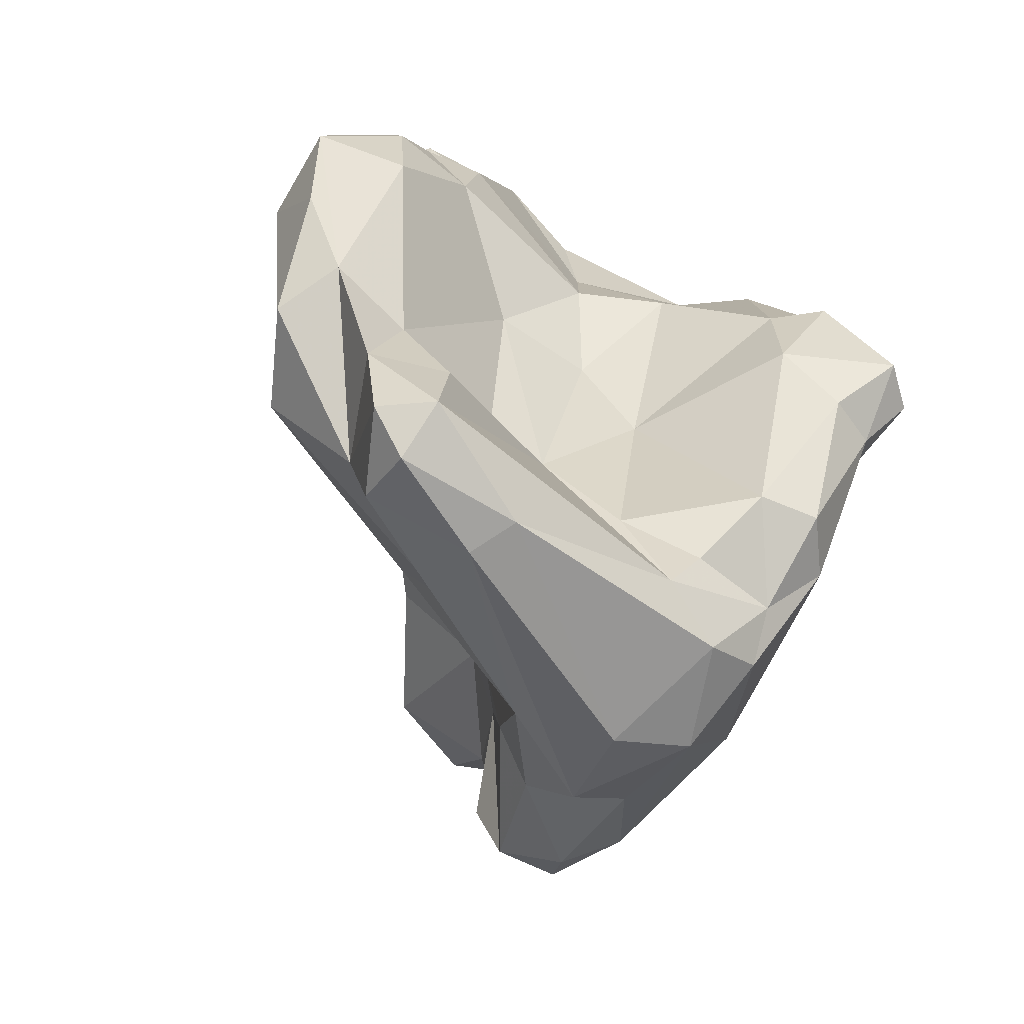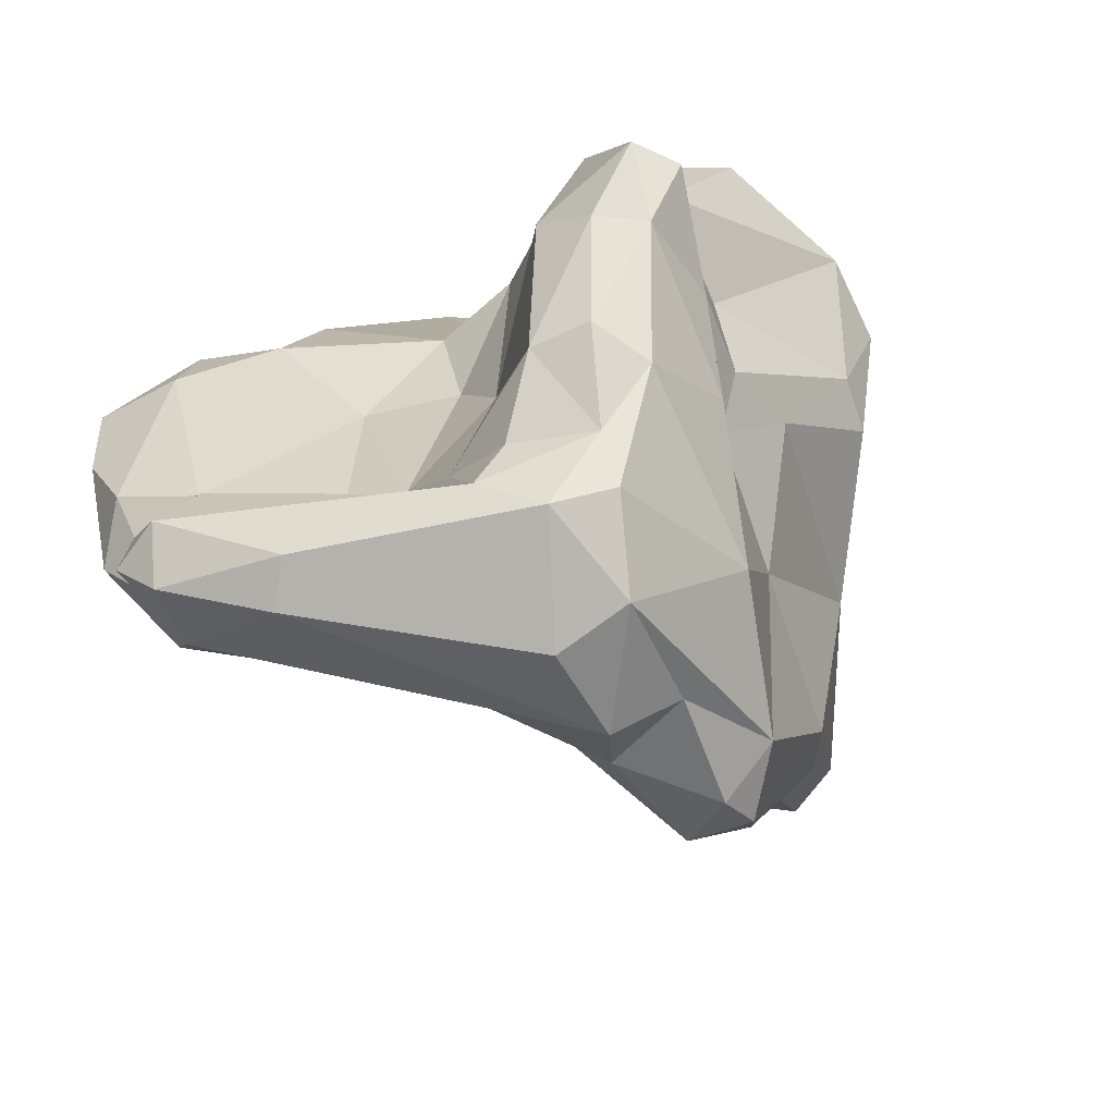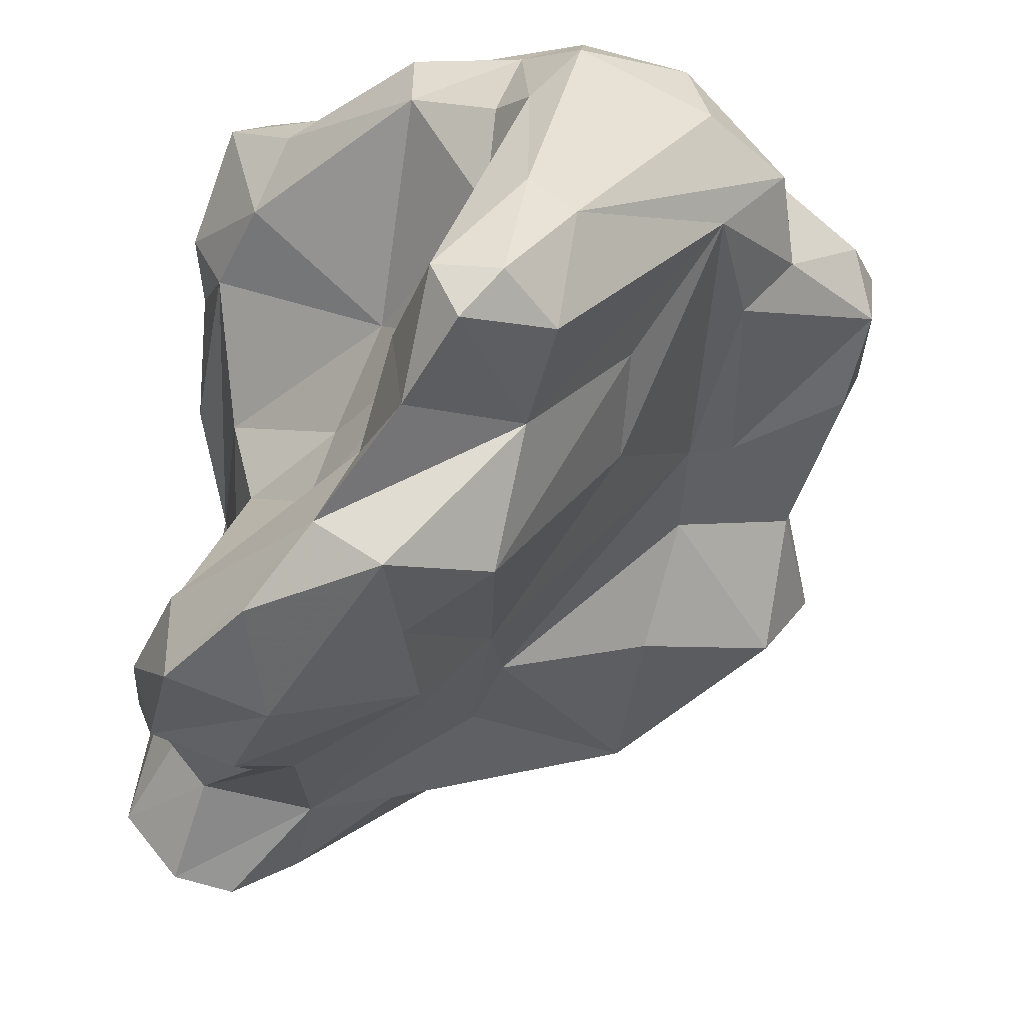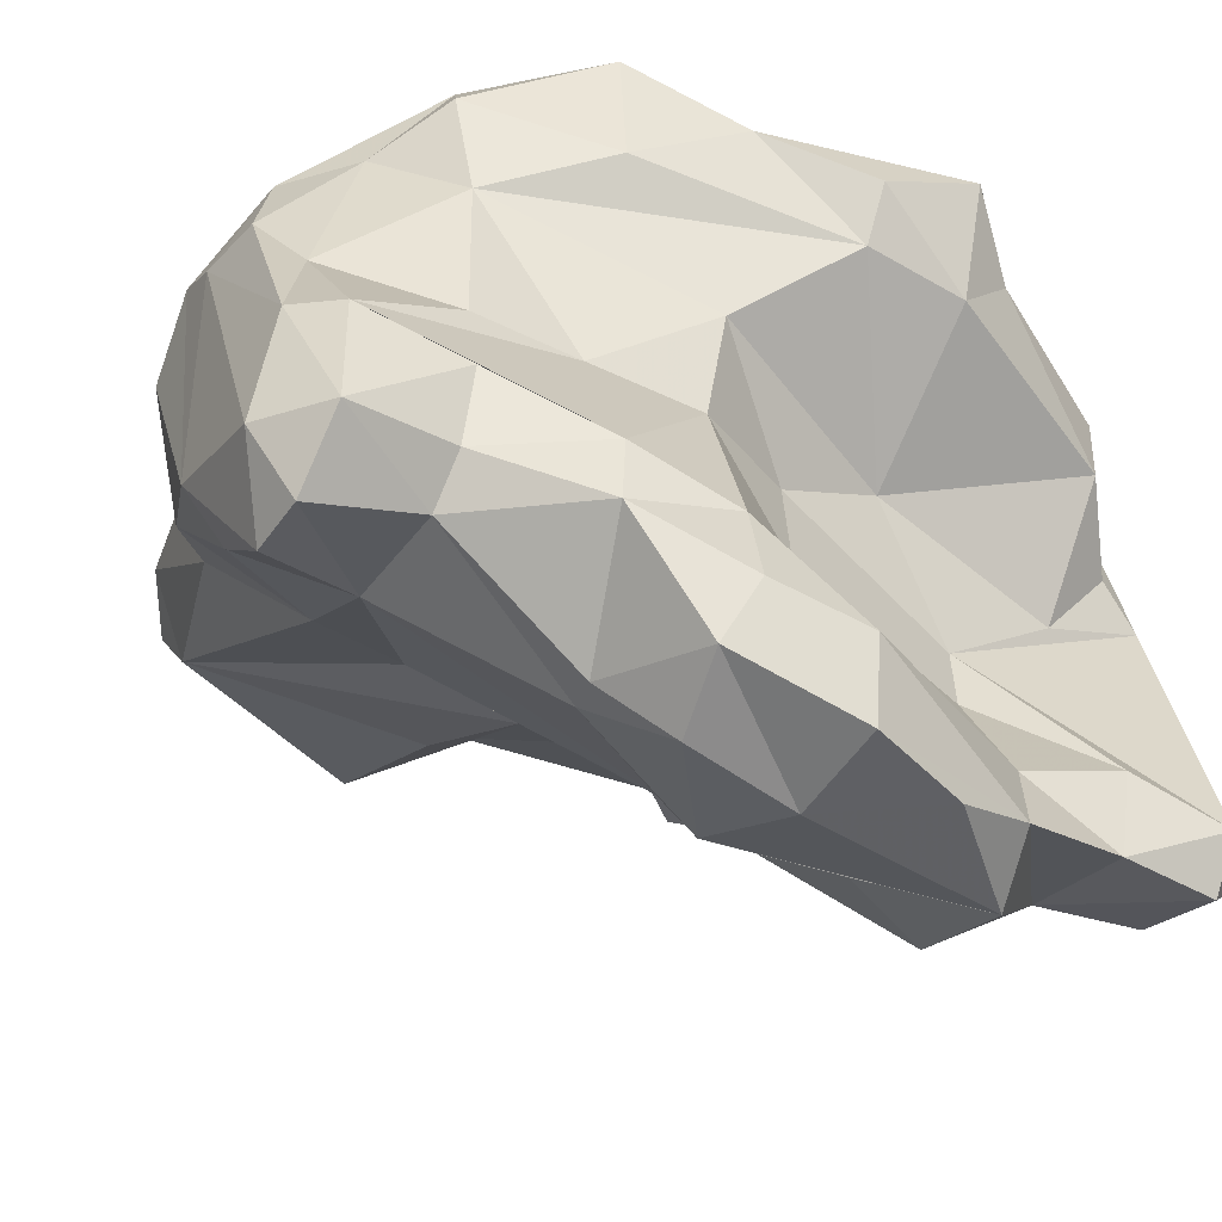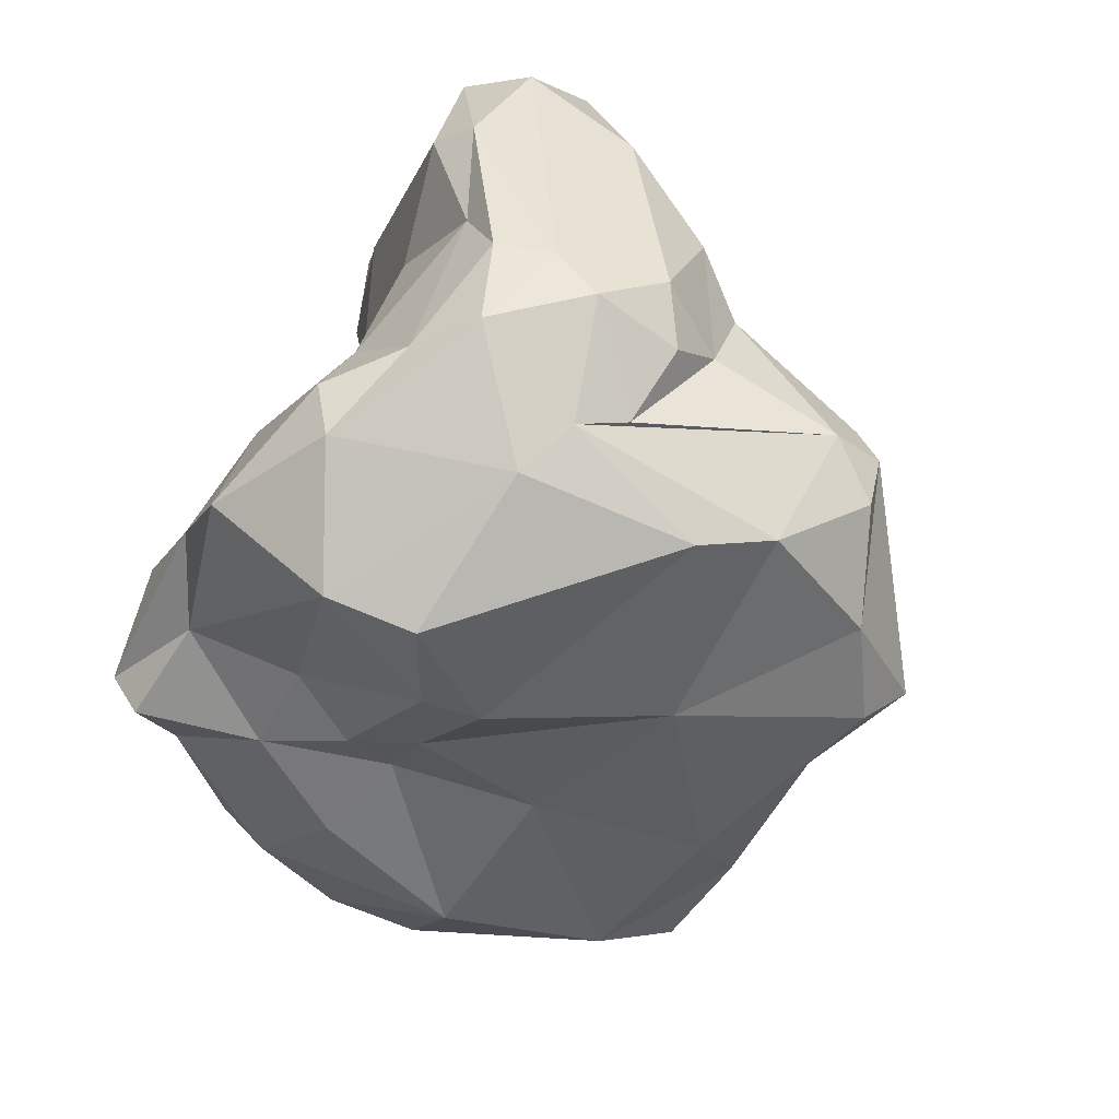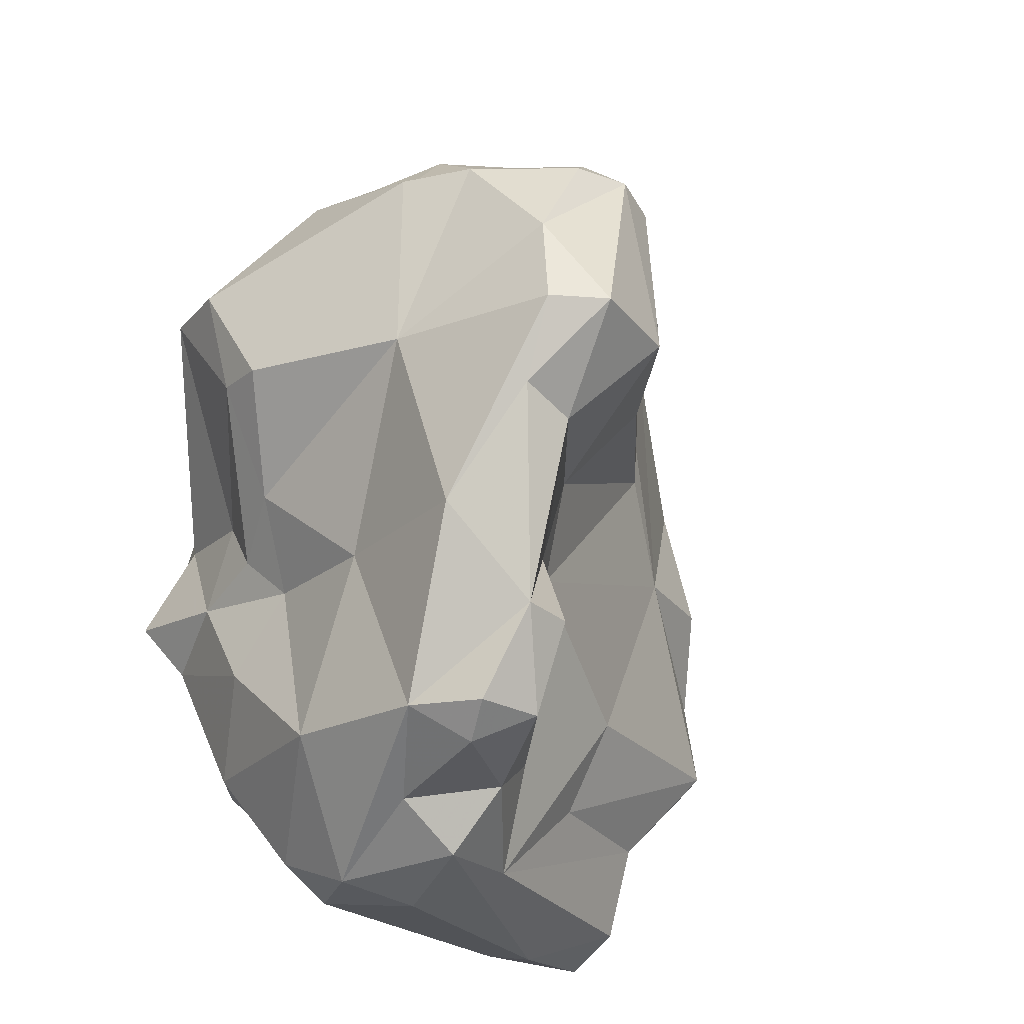
<metadata>
{"format":"obj","ext":"obj","renderer":"f3d","projection":"perspective","resolution":1024,"background":"white","views":[{"elev":-51.1,"azim":65.2,"up":"+Z"},{"elev":-63.8,"azim":116.0,"up":"+Z"},{"elev":-47.8,"azim":143.1,"up":"+Y"},{"elev":-43.1,"azim":44.9,"up":"+Y"},{"elev":35.0,"azim":-162.4,"up":"+Z"},{"elev":-35.2,"azim":-118.9,"up":"+Z"}]}
</metadata>
<code>
v 125.5 260.9 102
v 123.6 262.8 94.15
v 125.3 263 101.7
v 126.7 262 103.5
v 125.5 259.6 94.57
v 125 264.8 97.93
v 126.4 264.6 91.77
v 124.6 264.8 94.31
v 127.1 262.6 91.25
v 127.6 266.4 102
v 130.5 257.5 95.57
v 126.6 259.3 102
v 129.4 262.9 84.73
v 132.6 266.3 105.5
v 131 261.8 105.5
v 135.3 253.9 104.1
v 131.2 258.3 104.9
v 130.1 261.1 84.9
v 131.6 261.4 81.73
v 132.7 257.2 107
v 131.4 263.7 81.65
v 131.6 260.2 92.09
v 134.6 255.2 100.2
v 131.8 263.6 106.7
v 131.9 260.9 88.67
v 134.2 264.3 108.7
v 136.5 259.1 82.78
v 132.5 262 108.2
v 133.6 259.8 89.02
v 135.8 254.3 96.86
v 132.9 263.3 80.83
v 129.7 266 88.22
v 135.3 269.2 104.8
v 129.8 268.1 102.5
v 134.1 267.4 105.7
v 130.5 267.8 95.29
v 136.6 252.9 108.1
v 135.9 254.9 109.2
v 137.1 263.7 80.5
v 138.3 251.9 94.03
v 137.4 266.4 108.4
v 138 271.4 96.82
v 138.8 250.9 108.7
v 136 271.2 96.39
v 137.6 272.6 100.5
v 135.7 260.5 81.14
v 140.7 272.6 101.2
v 138.2 252.3 104.8
v 135.7 266.7 89.18
v 133.6 265.4 82.08
v 138.6 254.3 86.9
v 138 263.4 109.5
v 139 269.1 93.04
v 136 263.2 109.3
v 141.6 249.1 100.3
v 140.1 253.2 110.5
v 137.7 261.4 79.1
v 139.7 258.2 80.02
v 142.5 247.5 88.18
v 139.8 266.6 107.1
v 139.8 261 108.8
v 143.2 247.5 91.89
v 140.8 257.2 110.3
v 140.5 254.9 83.82
v 140.6 248.7 94.76
v 140.8 250.9 109.2
v 142.4 268.1 106.1
v 140.8 267.3 90.24
v 142 268.5 91.94
v 141.5 269.7 105.3
v 142.8 248.8 101
v 144.4 246.9 99.37
v 142.7 252.9 109.6
v 141.6 264 79.12
v 142.4 256.9 109.3
v 143.2 253.4 106
v 142.8 259.1 105.6
v 139.1 267 83.17
v 145.3 246 96.03
v 143.6 256.1 106
v 145.6 266.1 102.4
v 143.6 268.6 94.5
v 141.2 261.2 78.61
v 141.9 252 105.7
v 145.2 250.3 81.55
v 142.5 264.7 105.3
v 144.3 257.2 88.04
v 143.6 259.2 102.1
v 144.9 260.8 91.48
v 146.1 251.5 103.1
v 144.5 265 80.84
v 144.3 259 94.96
v 145.5 259.6 84.73
v 145.3 270.5 102.4
v 146 261.7 98.92
v 147.5 268.7 95.61
v 144.6 255 88.22
v 145.1 258.5 98.83
v 144.9 255.4 95.35
v 143.9 250.1 84.8
v 143 268.2 87.43
v 145.8 265 82.49
v 146.8 247.8 100.6
v 145.9 246.3 89.02
v 146.1 253.7 103
v 145.3 263 80.03
v 148.8 264.8 95.99
v 146.3 267.1 84.7
v 145.7 253.8 79.92
v 147.6 268.1 99.29
v 145.1 268.8 91.41
v 148 249.7 100.1
v 146.4 260.9 81.34
v 148.2 249.3 82.25
v 148.1 246.4 93.1
v 148.2 251.9 85.67
v 148.2 265.9 85.14
v 146.5 262.1 82.95
v 148.5 246.4 96.79
v 147.2 252.7 99.71
v 147.7 249.1 85.72
v 147 250.6 89.02
v 149.5 264.6 92.59
v 147.6 250.6 80.88
v 150.7 268.6 92.81
v 147.8 247.8 89.95
v 147.1 254.9 80.42
v 149.8 266.6 96.24
v 148.7 249.6 96.65
v 149.2 251.1 82.37
v 148.2 263.7 85.2
v 148.6 268.3 90.43
v 149.3 269.9 92.48
v 149.6 266.6 90.64
g foo
f 60 41 52
f 60 52 61
f 52 41 54
f 63 61 52
f 75 61 63
f 41 35 26
f 54 41 26
f 63 52 54
f 73 75 63
f 56 73 63
f 26 35 14
f 56 63 54
f 66 73 56
f 14 24 26
f 28 26 24
f 38 54 26
f 56 54 38
f 66 56 43
f 38 26 28
f 43 56 38
f 24 15 28
f 20 28 15
f 38 28 20
f 37 38 20
f 43 38 37
f 20 15 17
f 67 70 60
f 60 70 41
f 86 67 60
f 41 70 33
f 77 86 61
f 86 60 61
f 61 75 77
f 41 33 35
f 34 35 33
f 73 80 75
f 73 76 80
f 84 73 66
f 84 76 73
f 66 48 84
f 35 34 10
f 24 14 15
f 48 66 43
f 4 35 10
f 14 35 4
f 16 48 37
f 48 43 37
f 20 16 37
f 15 14 4
f 16 20 17
f 17 15 4
f 16 17 12
f 10 3 4
f 1 4 3
f 12 4 1
f 12 17 4
f 81 94 67
f 47 70 94
f 67 94 70
f 86 81 67
f 33 70 47
f 88 86 77
f 33 47 45
f 75 88 77
f 80 105 75
f 105 88 75
f 45 34 33
f 76 105 80
f 90 105 76
f 84 90 76
f 71 90 84
f 55 84 48
f 71 84 55
f 23 48 16
f 10 6 3
f 12 23 16
f 3 6 1
f 96 94 110
f 110 94 81
f 47 94 96
f 110 81 107
f 82 47 96
f 82 42 47
f 86 107 81
f 95 107 86
f 45 47 42
f 88 95 86
f 98 95 88
f 42 44 45
f 105 98 88
f 120 98 105
f 120 105 90
f 120 90 112
f 45 44 34
f 44 36 34
f 112 90 103
f 103 90 71
f 72 103 71
f 34 36 10
f 55 72 71
f 30 40 23
f 40 48 23
f 55 48 40
f 10 36 6
f 36 8 6
f 23 12 30
f 30 12 11
f 5 11 12
f 8 2 6
f 6 2 1
f 5 1 2
f 12 1 5
f 125 96 110
f 110 128 125
f 107 128 110
f 42 82 69
f 69 53 42
f 95 98 92
f 44 42 53
f 99 92 98
f 99 98 120
f 112 129 120
f 119 129 112
f 119 112 103
f 36 44 53
f 79 103 72
f 119 103 79
f 55 65 72
f 65 79 72
f 36 32 8
f 65 55 40
f 22 30 11
f 32 7 8
f 2 8 7
f 5 22 11
f 5 2 9
f 2 7 9
f 5 9 22
f 123 125 128
f 125 133 96
f 107 123 128
f 111 96 133
f 96 111 82
f 95 89 107
f 89 123 107
f 111 69 82
f 111 68 69
f 95 92 89
f 68 53 69
f 49 53 68
f 122 99 129
f 99 120 129
f 126 122 129
f 119 126 129
f 115 126 119
f 115 119 79
f 53 49 36
f 49 32 36
f 79 104 115
f 65 104 79
f 65 62 104
f 29 40 30
f 62 65 40
f 25 29 22
f 30 22 29
f 32 13 7
f 9 25 22
f 9 7 13
f 134 132 125
f 132 133 125
f 125 123 134
f 132 111 133
f 131 134 123
f 132 101 111
f 89 131 123
f 101 68 111
f 93 89 87
f 87 89 92
f 49 68 78
f 87 92 99
f 99 97 87
f 99 122 97
f 121 122 126
f 49 78 50
f 115 104 126
f 32 49 50
f 59 104 62
f 58 51 29
f 50 13 32
f 58 29 27
f 51 40 29
f 51 59 40
f 40 59 62
f 18 25 13
f 25 9 13
f 132 134 117
f 108 101 132
f 108 132 117
f 117 134 131
f 108 78 101
f 93 131 89
f 101 78 68
f 97 116 87
f 121 116 122
f 122 116 97
f 104 100 126
f 100 121 126
f 59 100 104
f 64 51 58
f 59 64 100
f 50 21 13
f 64 59 51
f 25 27 29
f 21 19 13
f 25 18 19
f 25 19 27
f 18 13 19
f 108 117 102
f 117 131 102
f 118 102 131
f 91 78 108
f 91 108 102
f 118 131 93
f 113 102 118
f 93 113 118
f 113 93 87
f 113 87 130
f 74 78 91
f 130 87 116
f 121 130 116
f 50 78 74
f 114 130 121
f 39 50 74
f 85 114 100
f 100 114 121
f 58 100 64
f 58 85 100
f 31 50 39
f 46 31 39
f 57 46 39
f 58 27 46
f 21 50 31
f 19 21 31
f 27 19 46
f 46 19 31
f 91 102 106
f 106 102 113
f 74 91 106
f 83 74 106
f 127 106 113
f 127 113 130
f 83 106 127
f 109 83 127
f 124 127 130
f 57 74 83
f 109 127 124
f 114 124 130
f 39 74 57
f 109 57 83
f 85 109 124
f 114 85 124
f 58 57 109
f 85 58 109
f 58 46 57
g

</code>
